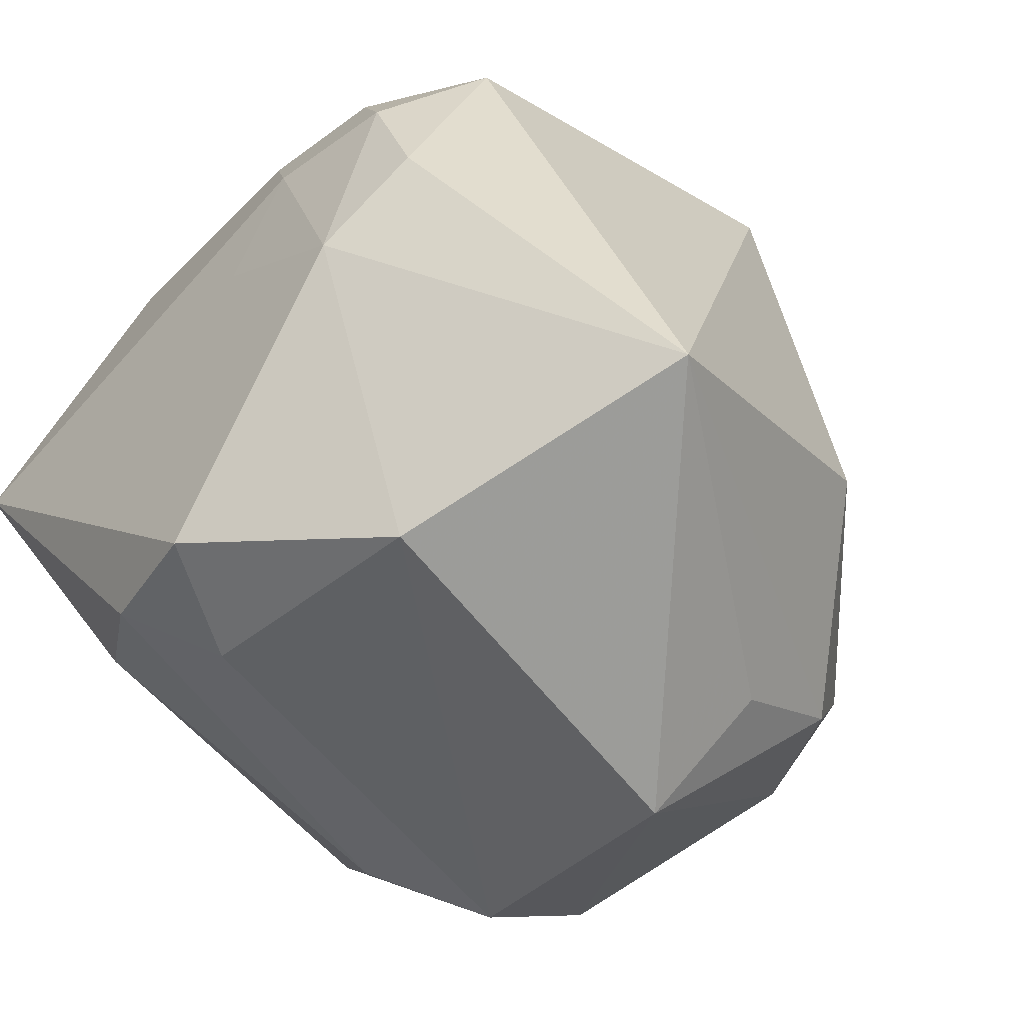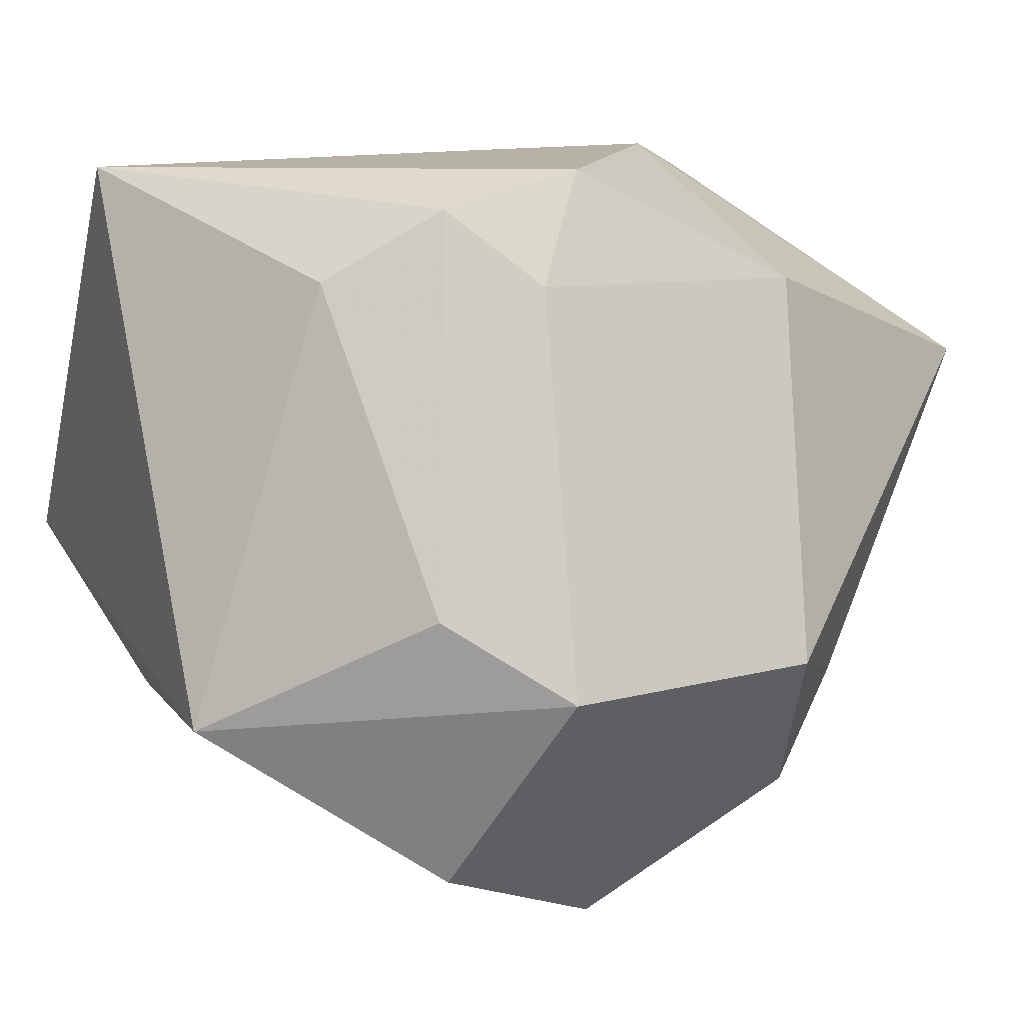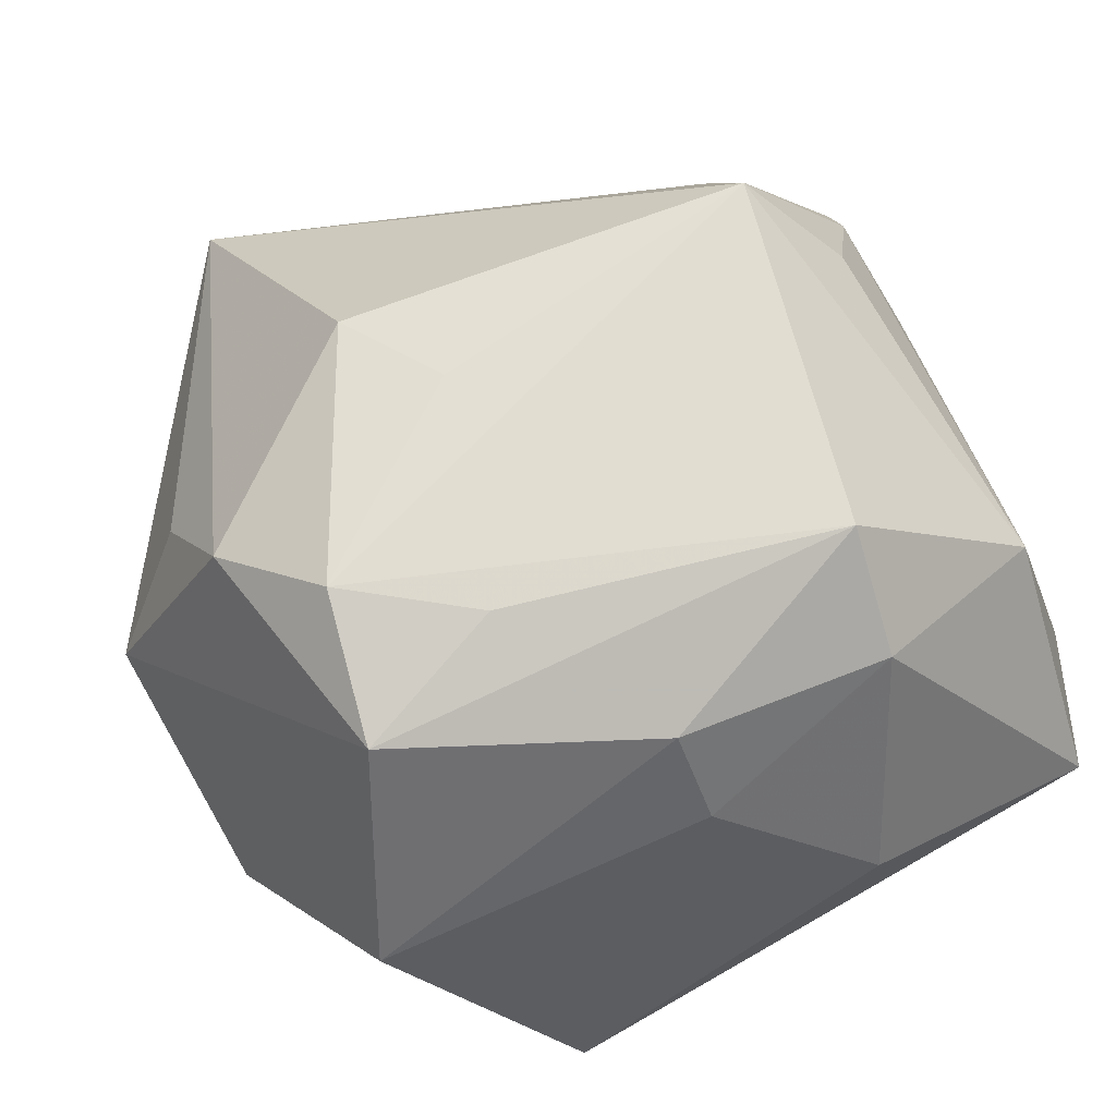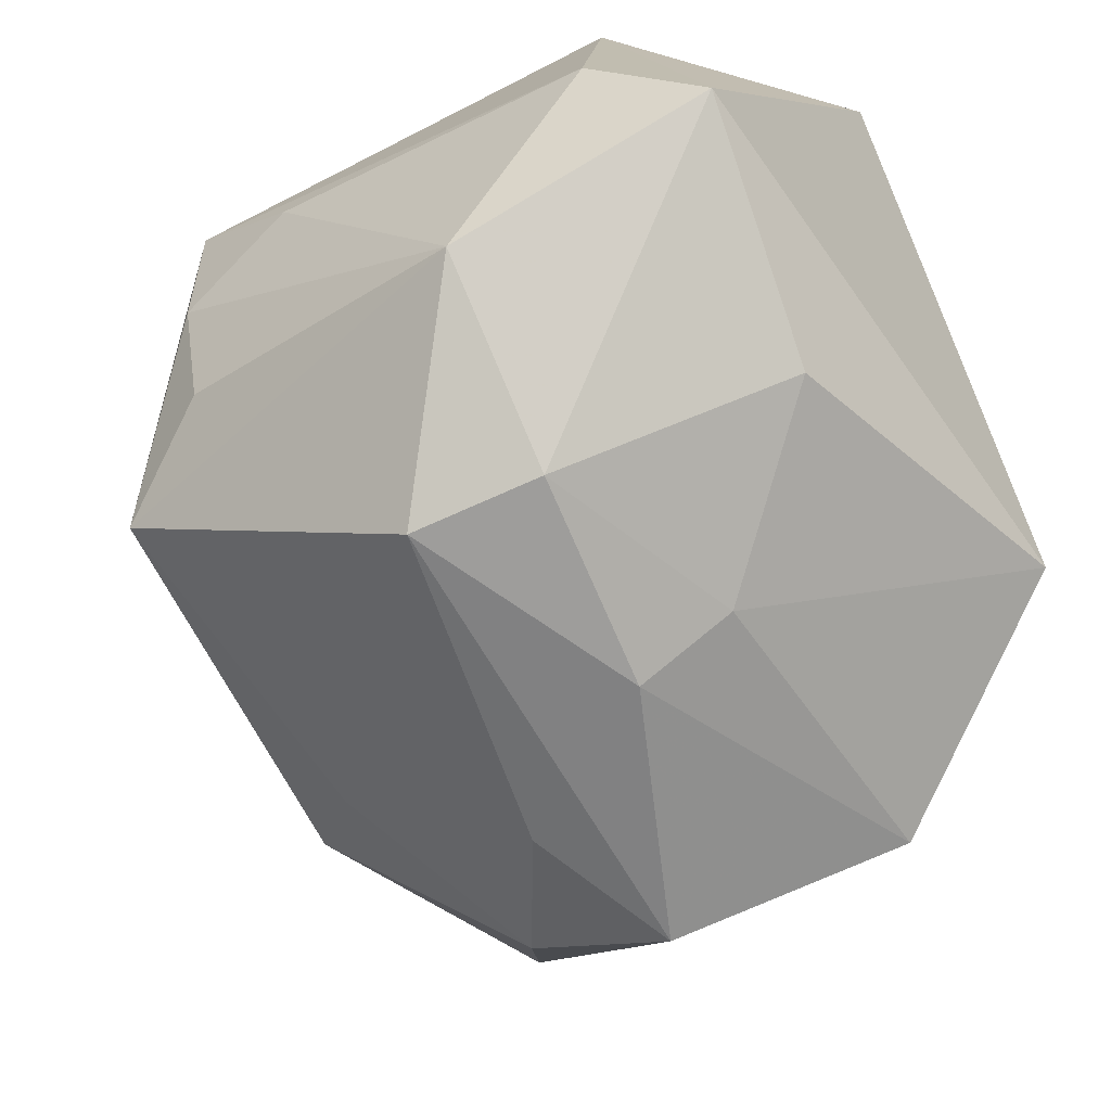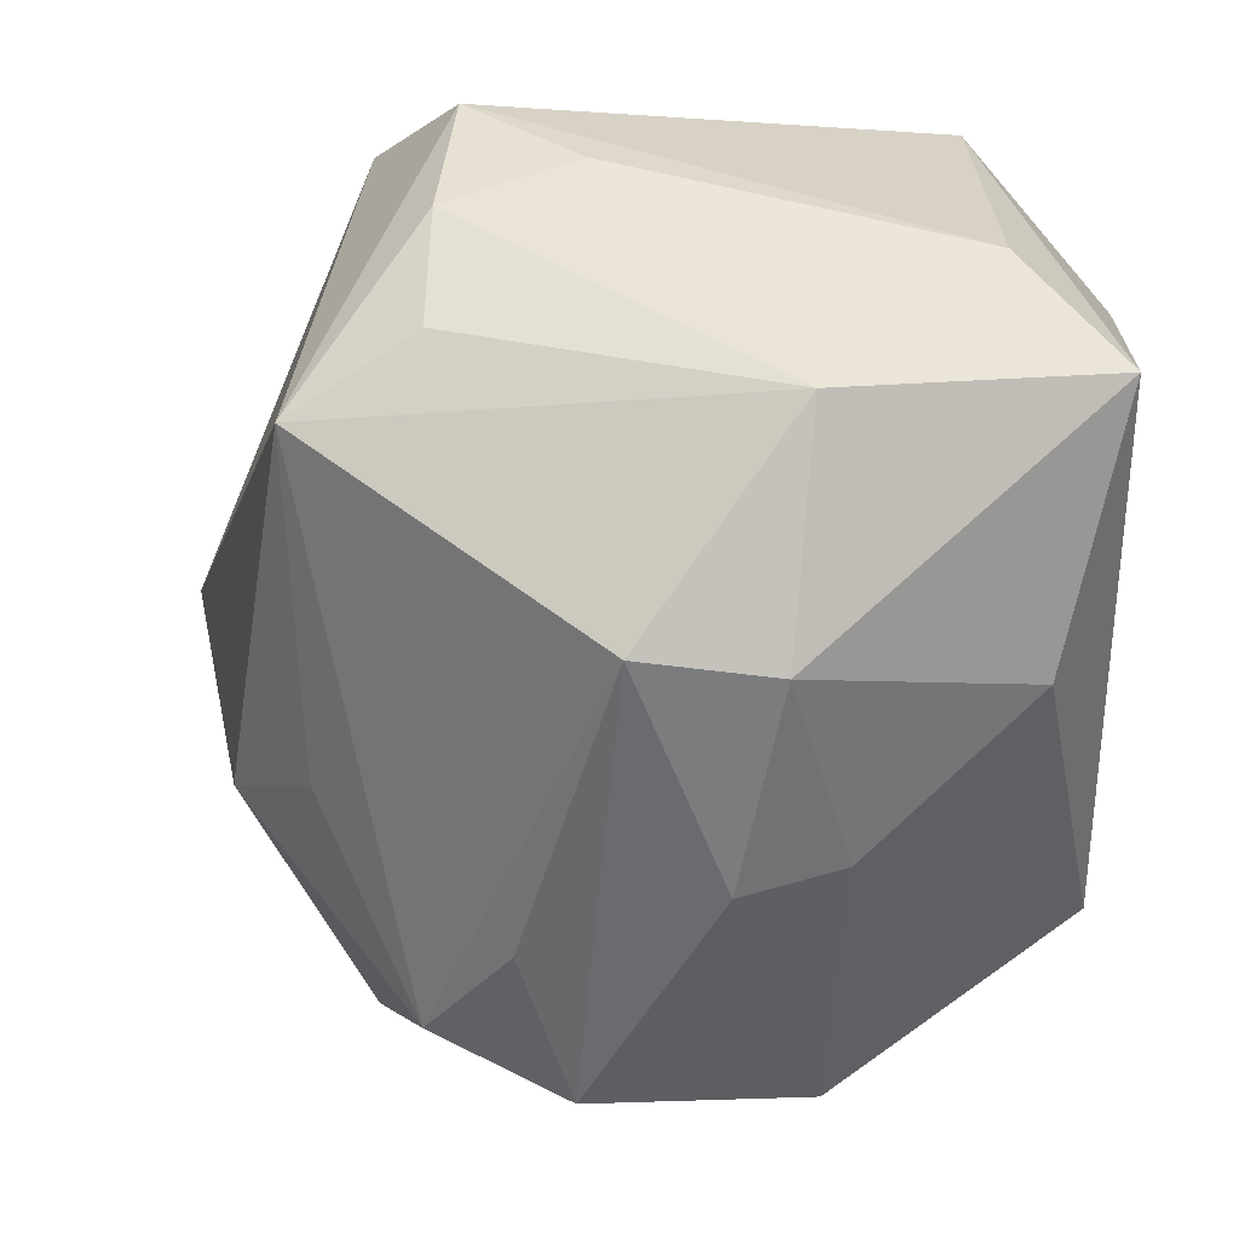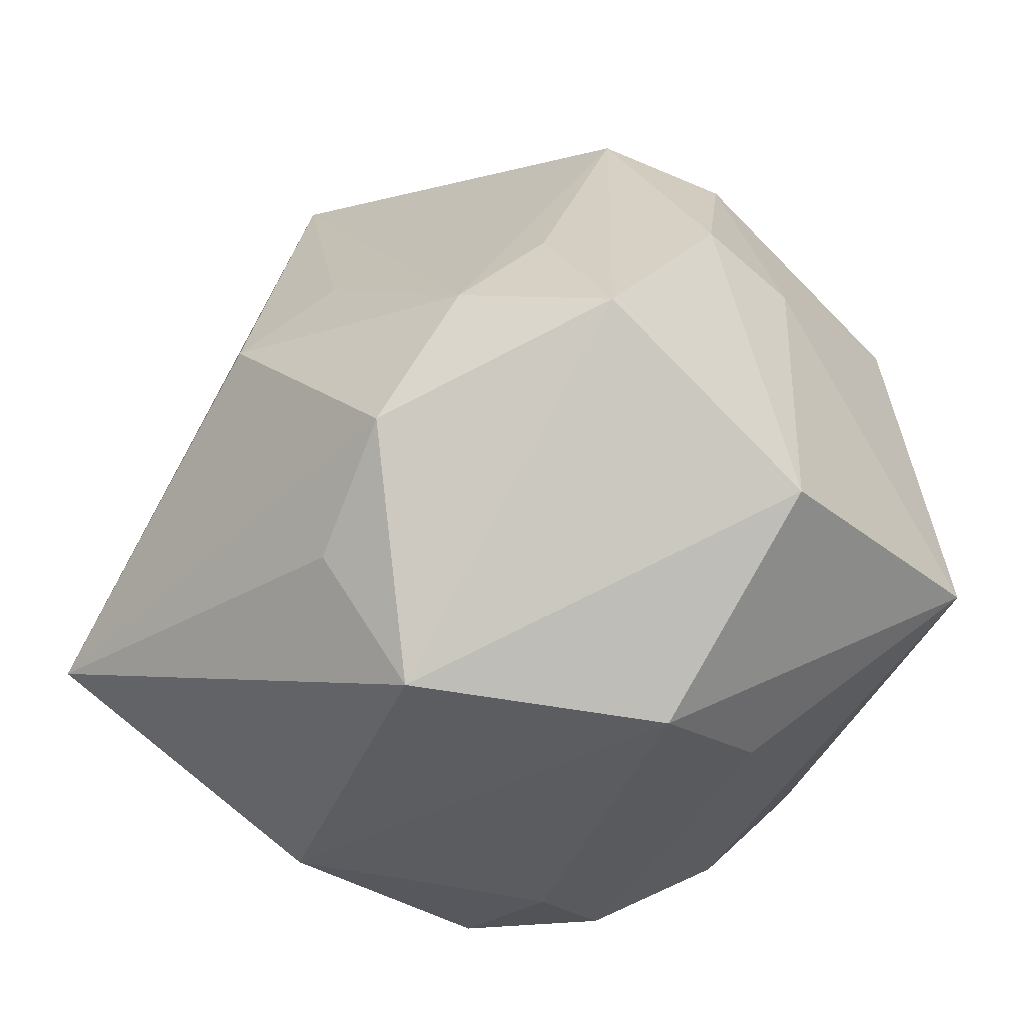
<metadata>
{"format":"obj","ext":"obj","renderer":"f3d","projection":"perspective","resolution":1024,"background":"white","views":[{"elev":-40.4,"azim":47.8,"up":"+Y"},{"elev":13.0,"azim":-25.7,"up":"+Z"},{"elev":-78.0,"azim":116.9,"up":"+Z"},{"elev":-53.7,"azim":-145.9,"up":"+Z"},{"elev":46.1,"azim":-174.3,"up":"+Y"},{"elev":-53.9,"azim":166.6,"up":"+Y"}]}
</metadata>
<code>
v -0.006095 -0.03081 0.02574
v 0.02873 -0.001237 -0.02649
v 0.02371 -0.02763 -0.02949
v 0.00833 0.0401 0.009553
v -0.01692 -0.03134 -0.03319
v 0.009887 0.01956 0.03432
v 0.03102 0.03129 -0.01615
v -0.01401 -0.02479 0.03303
v 0.0482 -0.02086 0.01441
v 0.02929 0.007698 0.03304
v 0.003707 0.02848 0.03078
v -0.018 0.002673 -0.03417
v 0.02035 0.03868 0.01775
v 0.02059 -0.03164 0.02524
v -0.0333 0.01391 -0.02254
v 0.02599 -0.03294 -0.01614
v 0.02059 0.03888 0.003413
v 0.01797 -0.018 -0.03888
v 0.009616 -0.00596 -0.03965
v 0.02914 0.02835 0.02263
v -0.008915 -0.04377 -0.01247
v 0.01581 0.03044 0.02851
v -0.01206 0.02399 -0.03346
v 0.01962 0.03684 -0.009677
v 0.02054 -0.0003359 0.03628
v 0.01651 -0.0439 -0.01142
v 0.000854 0.02635 -0.03495
v -0.03805 0.03592 -0.008338
v -0.02329 0.03043 0.02851
v 0.003893 0.008466 0.03543
v 0.02381 0.01927 0.033
v -0.02538 -0.02084 0.02608
v -0.01999 -0.03654 -0.00473
v -0.0002156 -0.02589 0.03641
v -0.008489 0.003655 -0.03933
v -0.01247 0.0401 -0.01751
v -0.02709 0.0401 0.001009
v 0.03704 -0.008308 -0.02114
v -0.03958 -0.02119 -0.01725
v -0.03958 0.004725 0.03568
v 0.00405 -0.02079 -0.04352
f 3 26 41
f 41 26 5
f 39 40 28
f 28 15 39
f 9 26 16
f 16 3 9
f 26 3 16
f 39 5 21
f 21 5 26
f 39 15 12
f 12 5 39
f 14 26 9
f 14 21 26
f 9 7 20
f 7 13 20
f 38 7 9
f 9 3 38
f 32 40 39
f 15 28 23
f 23 12 15
f 9 20 10
f 37 13 4
f 17 13 7
f 7 24 17
f 17 4 13
f 41 19 18
f 18 3 41
f 18 38 3
f 39 21 33
f 33 32 39
f 36 24 7
f 36 23 28
f 36 28 37
f 36 17 24
f 37 4 36
f 4 17 36
f 12 23 35
f 41 5 35
f 5 12 35
f 25 14 9
f 9 10 25
f 34 14 25
f 40 34 25
f 7 38 2
f 2 18 7
f 38 18 2
f 32 33 8
f 8 34 40
f 40 32 8
f 27 36 7
f 23 36 27
f 7 18 27
f 27 18 19
f 27 35 23
f 27 19 41
f 41 35 27
f 29 13 37
f 37 28 29
f 29 28 40
f 40 25 30
f 31 25 10
f 31 10 20
f 1 33 21
f 1 8 33
f 34 8 1
f 1 14 34
f 21 14 1
f 6 30 25
f 25 31 6
f 6 31 11
f 40 30 6
f 6 29 40
f 11 29 6
f 11 31 22
f 13 29 22
f 22 29 11
f 22 20 13
f 22 31 20

</code>
